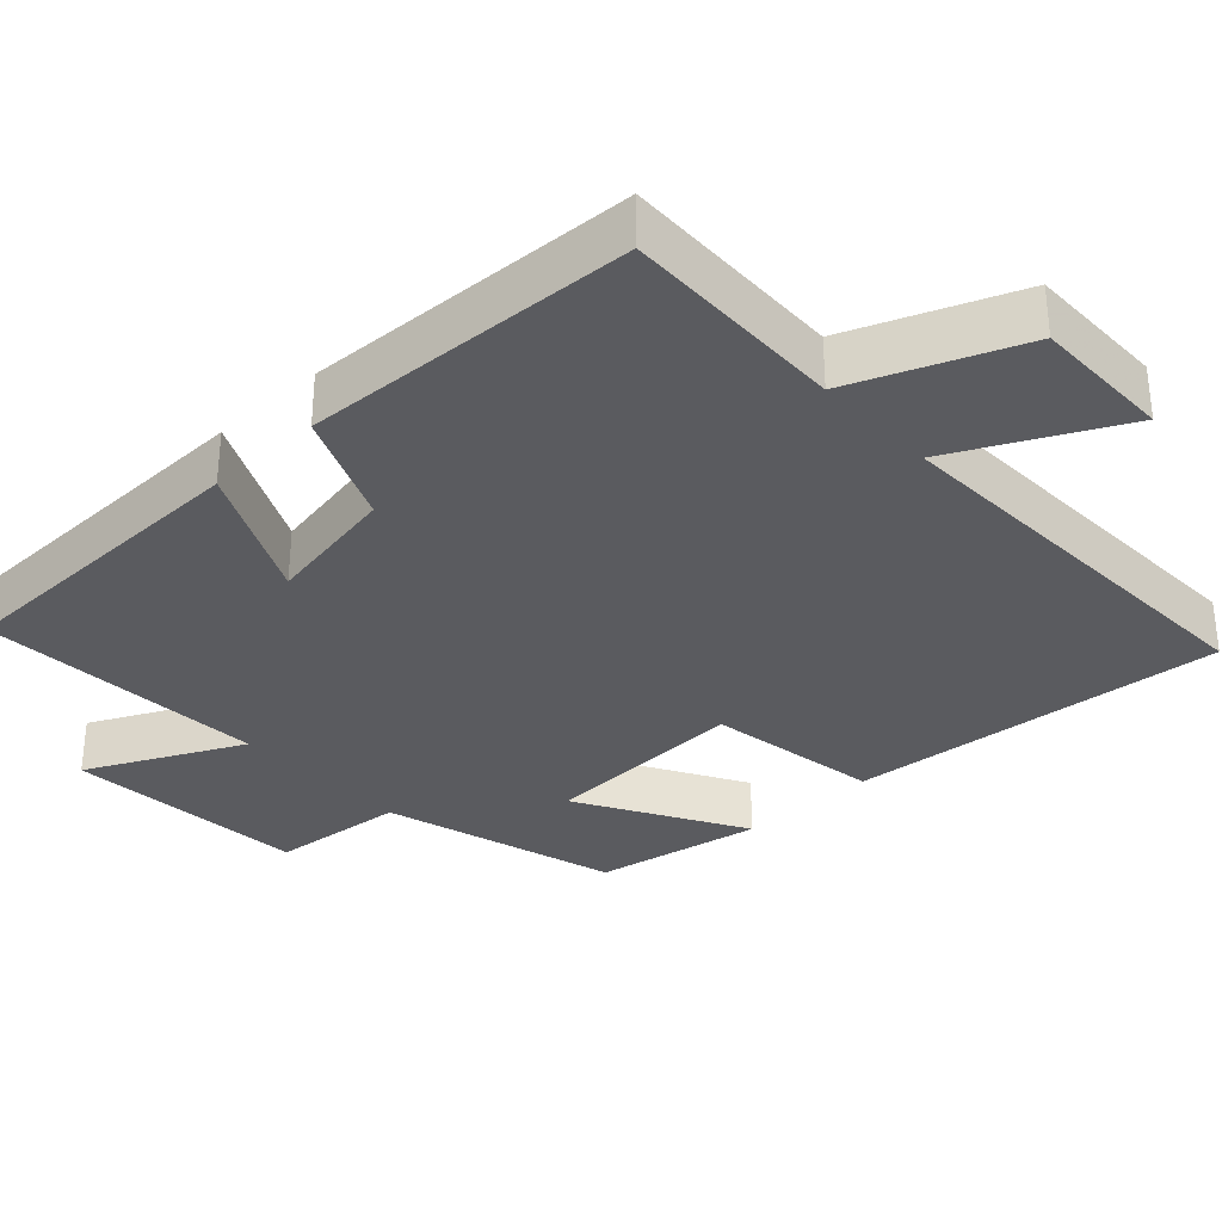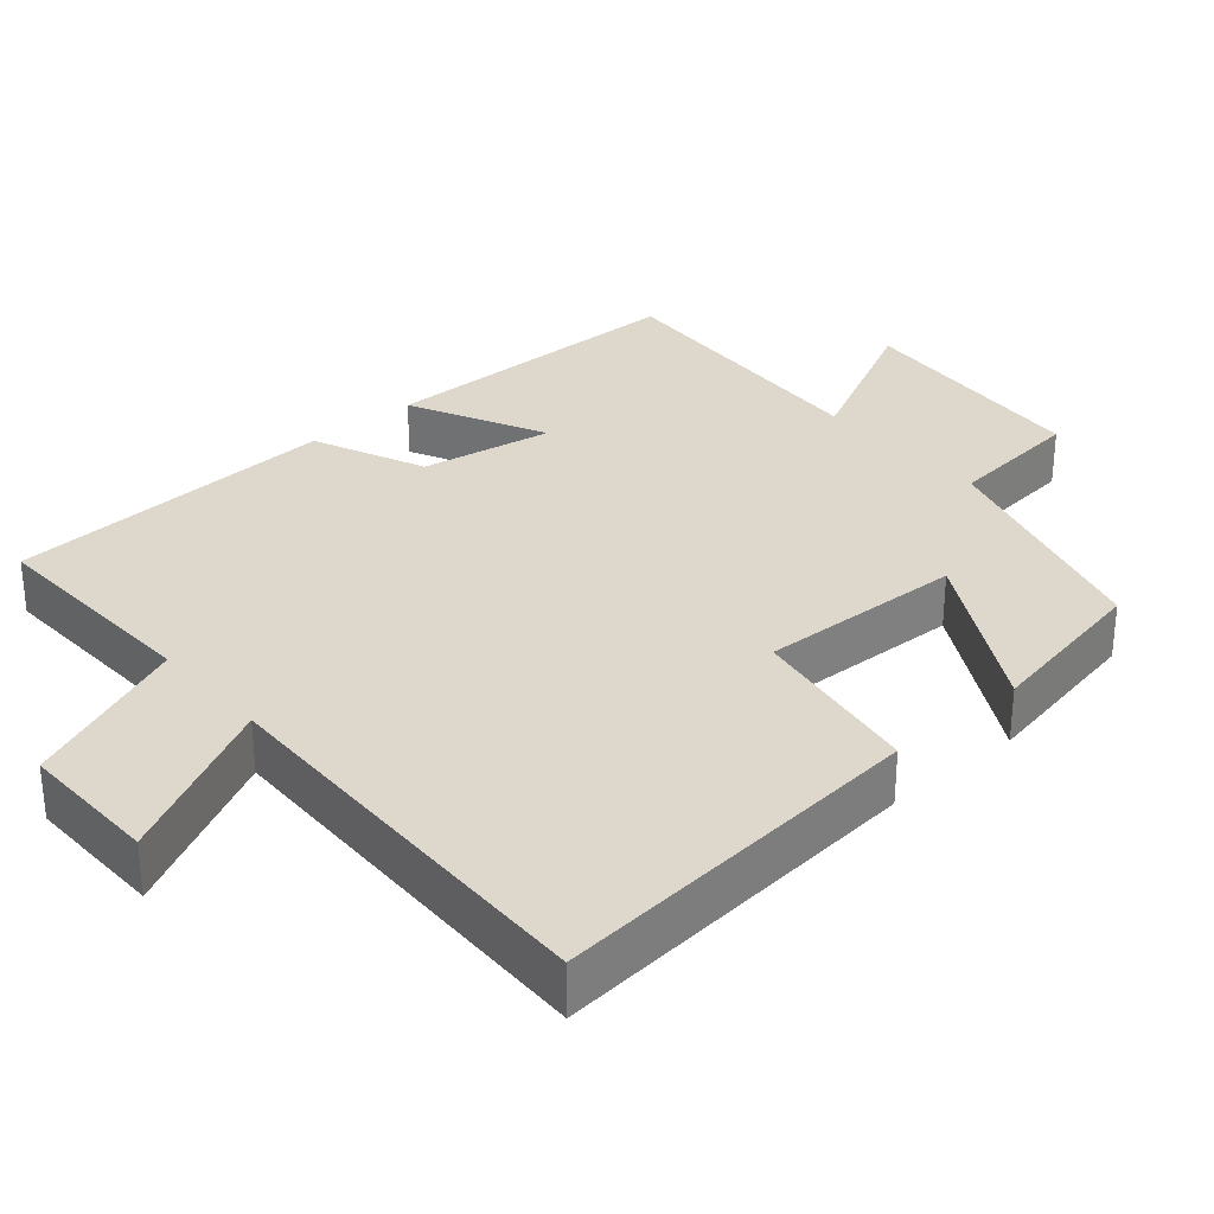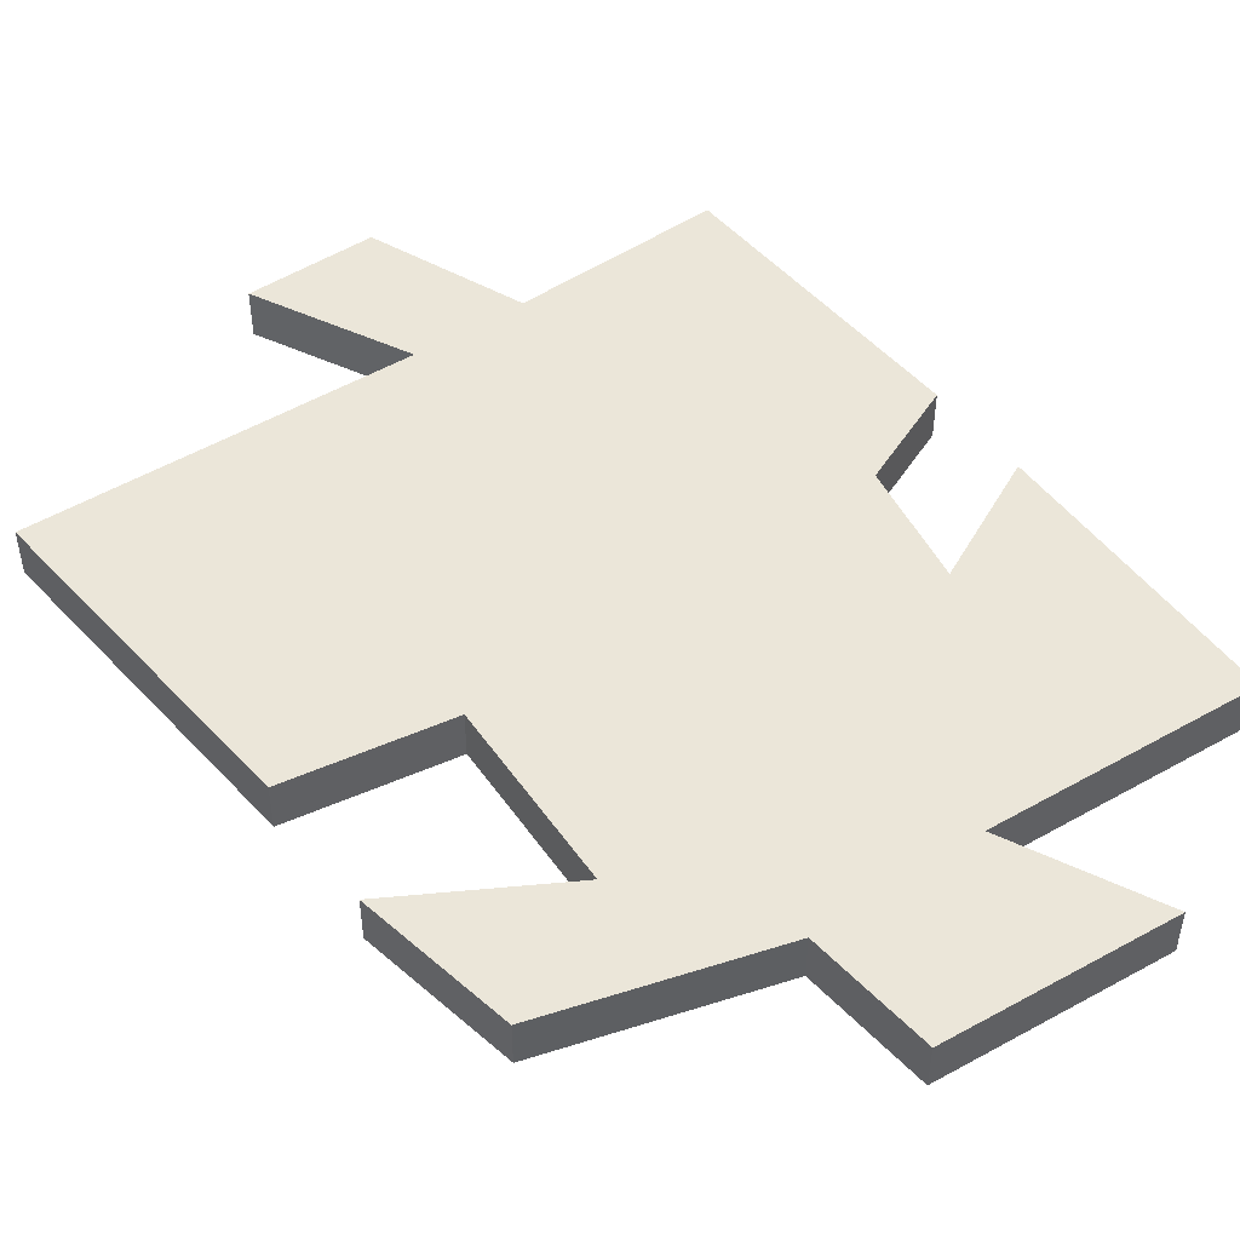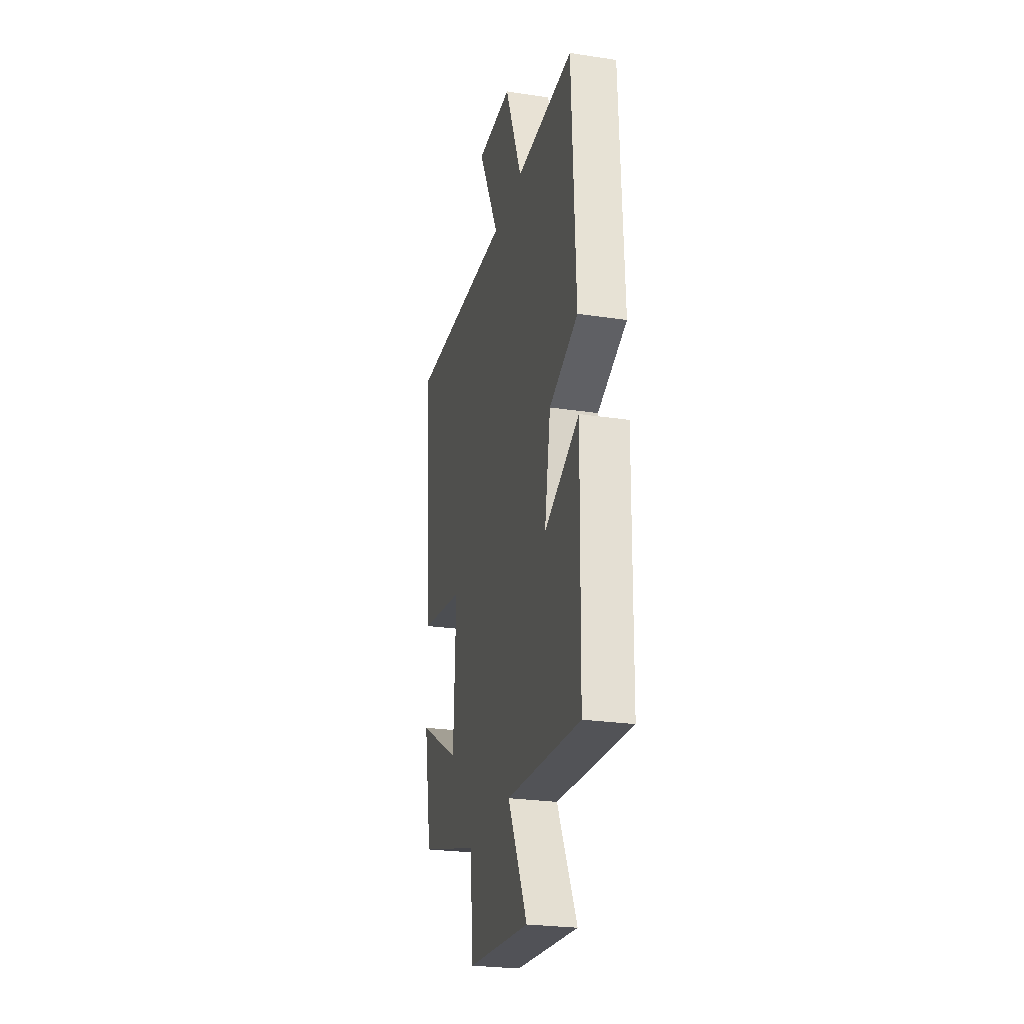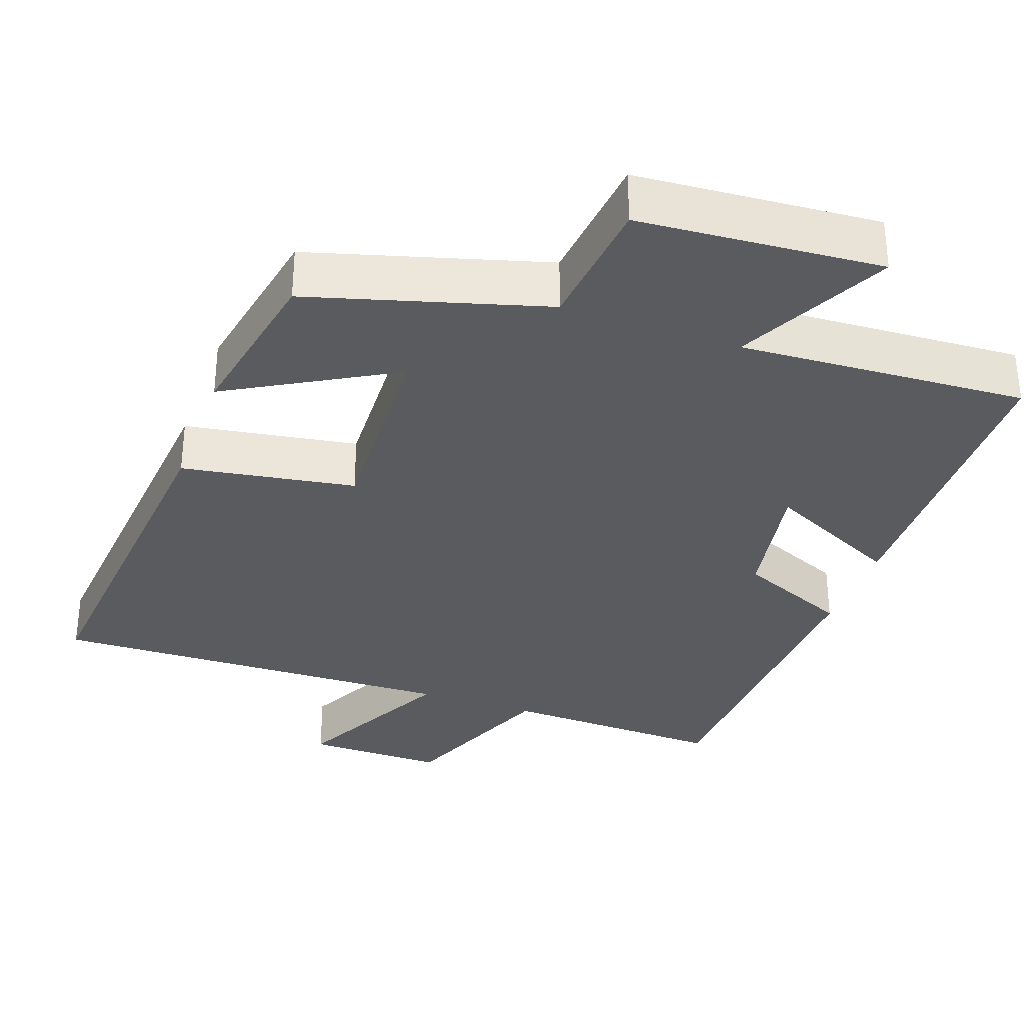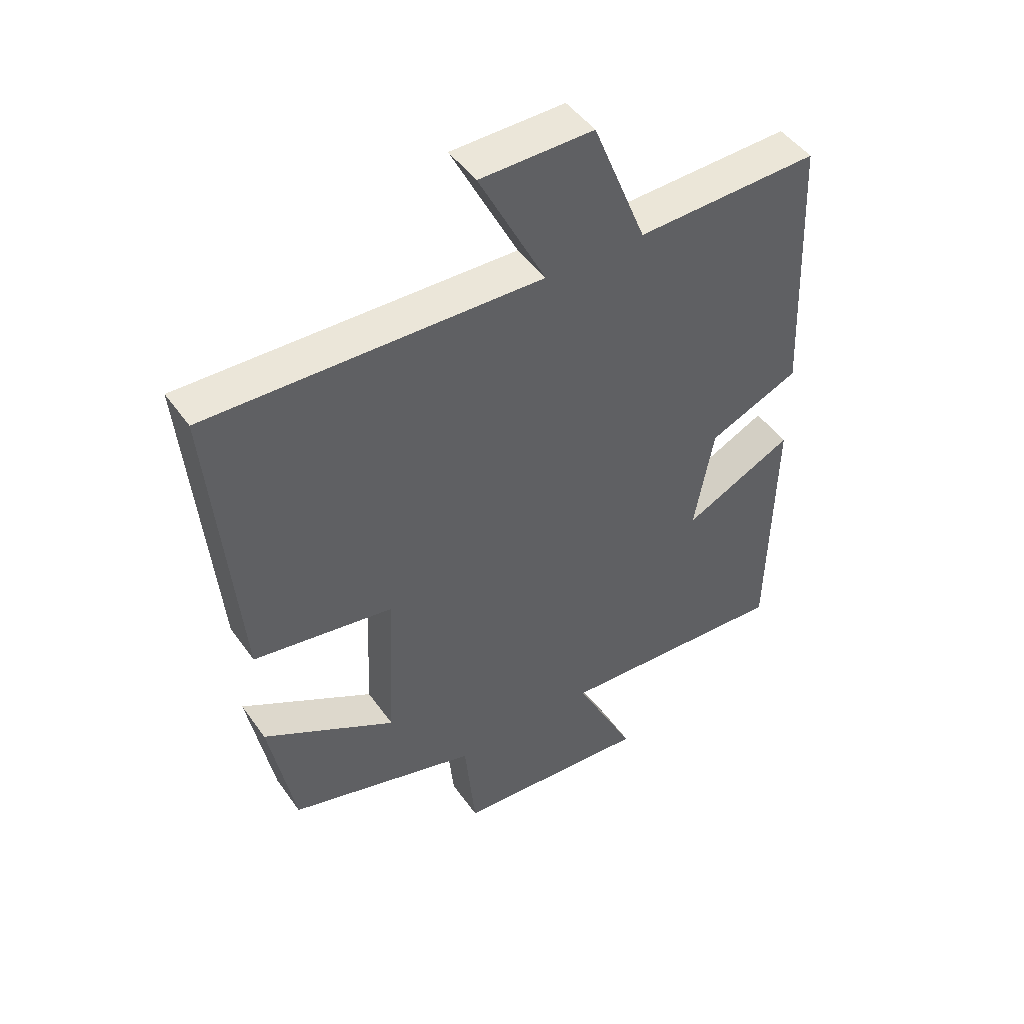
<metadata>
{"format":"obj","ext":"obj","renderer":"f3d","projection":"perspective","resolution":1024,"background":"white","views":[{"elev":-32.8,"azim":-47.0,"up":"+Y"},{"elev":31.2,"azim":48.9,"up":"+Y"},{"elev":48.0,"azim":144.4,"up":"+Y"},{"elev":-25.6,"azim":-103.6,"up":"+Z"},{"elev":-33.0,"azim":160.3,"up":"+Y"},{"elev":47.3,"azim":146.5,"up":"+Z"}]}
</metadata>
<code>
v -0.492 0.07 -0.522
v -0.5 0.07 -0.095
v -0.317 0.07 -0.184
v -0.349 0.07 -0.006
v -0.5 0.07 0.059
v -0.48 0.07 0.51
v -0.177 0.07 0.5
v -0.088 0.07 0.723
v 0.1 0.07 0.721
v -0.011 0.07 0.5
v 0.544 0.07 0.516
v 0.5 0.07 0.006
v 0.266 0.07 -0.032
v 0.278 0.07 -0.308
v 0.5 0.07 -0.182
v 0.458 0.07 -0.409
v 0.141 0.07 -0.5
v 0.123 0.07 -0.683
v -0.205 0.07 -0.707
v -0.103 0.07 -0.5
v -0.492 0 -0.522
v -0.5 0 -0.095
v -0.317 0 -0.184
v -0.349 0 -0.006
v -0.5 0 0.059
v -0.48 0 0.51
v -0.177 0 0.5
v -0.088 0 0.723
v 0.1 0 0.721
v -0.011 0 0.5
v 0.544 0 0.516
v 0.5 0 0.006
v 0.266 0 -0.032
v 0.278 0 -0.308
v 0.5 0 -0.182
v 0.458 0 -0.409
v 0.141 0 -0.5
v 0.123 0 -0.683
v -0.205 0 -0.707
v -0.103 0 -0.5
f 17 18 19 20
f 16 17 20
f 14 15 16
f 14 16 20 1
f 10 11 12 13
f 10 13 14
f 7 8 9 10
f 7 10 14
f 4 5 6 7
f 3 4 7 14
f 1 2 3
f 1 3 14
f 40 39 38 37
f 40 37 36
f 36 35 34
f 21 40 36 34
f 33 32 31 30
f 34 33 30
f 30 29 28 27
f 34 30 27
f 27 26 25 24
f 34 27 24 23
f 23 22 21
f 34 23 21
f 1 21 22 2
f 2 22 23 3
f 3 23 24 4
f 4 24 25 5
f 5 25 26 6
f 6 26 27 7
f 7 27 28 8
f 8 28 29 9
f 9 29 30 10
f 10 30 31 11
f 11 31 32 12
f 12 32 33 13
f 13 33 34 14
f 14 34 35 15
f 15 35 36 16
f 16 36 37 17
f 17 37 38 18
f 18 38 39 19
f 19 39 40 20
f 20 40 21 1

</code>
